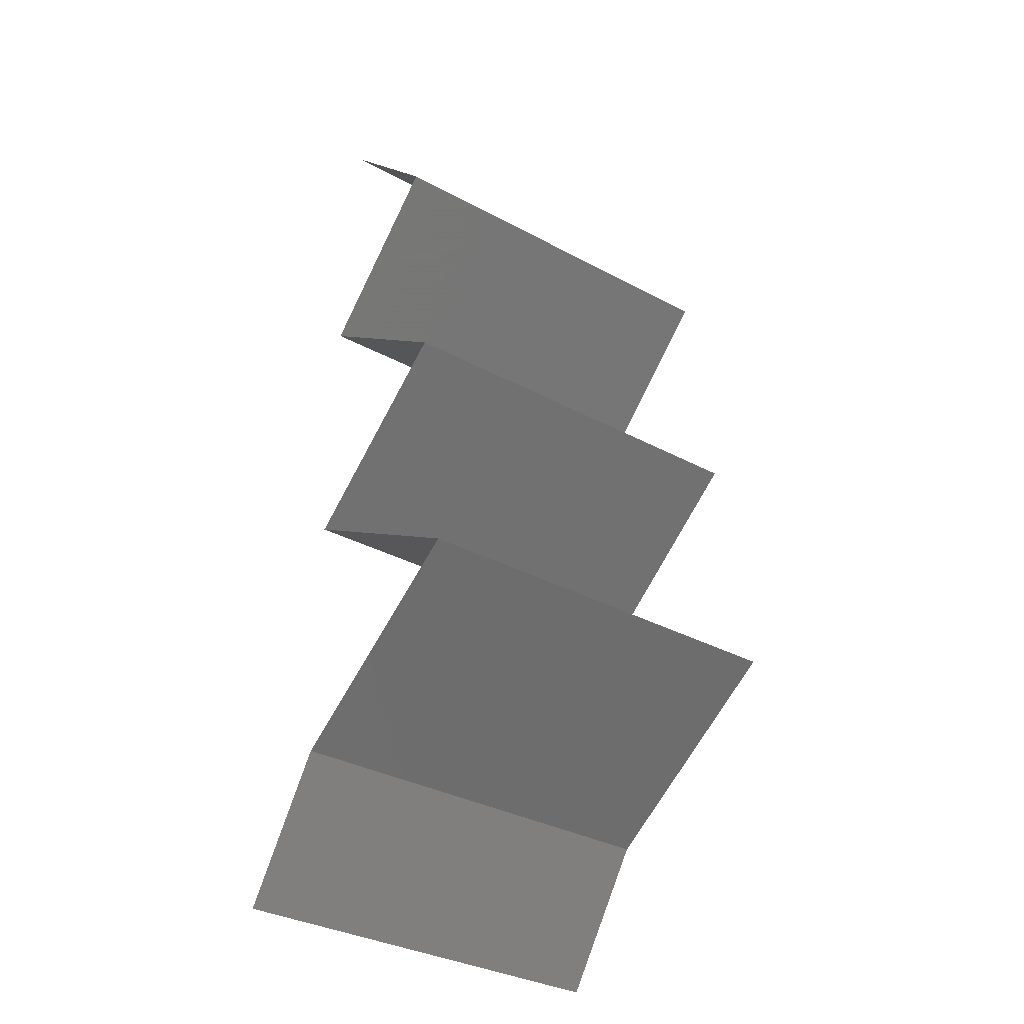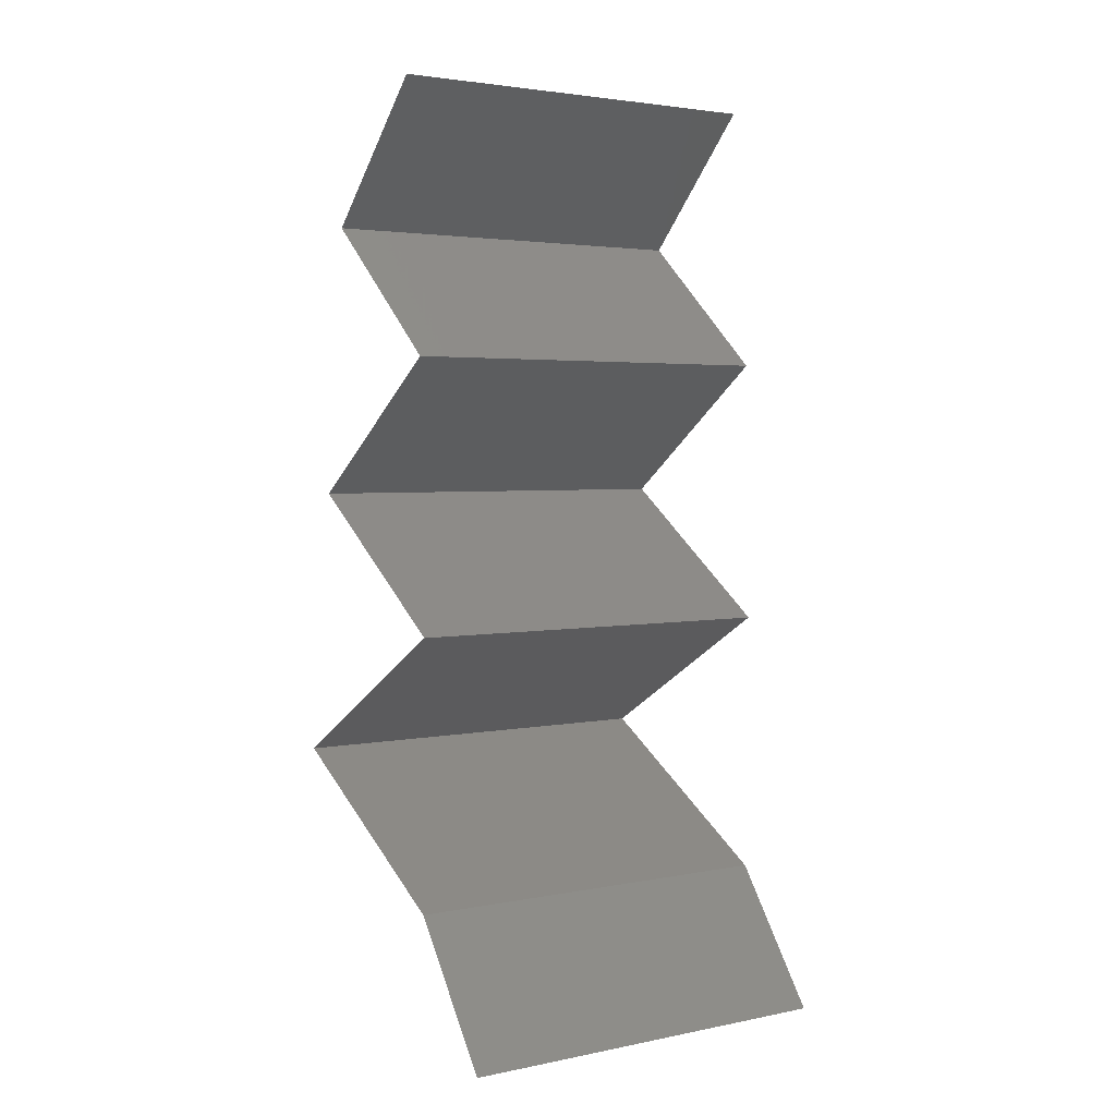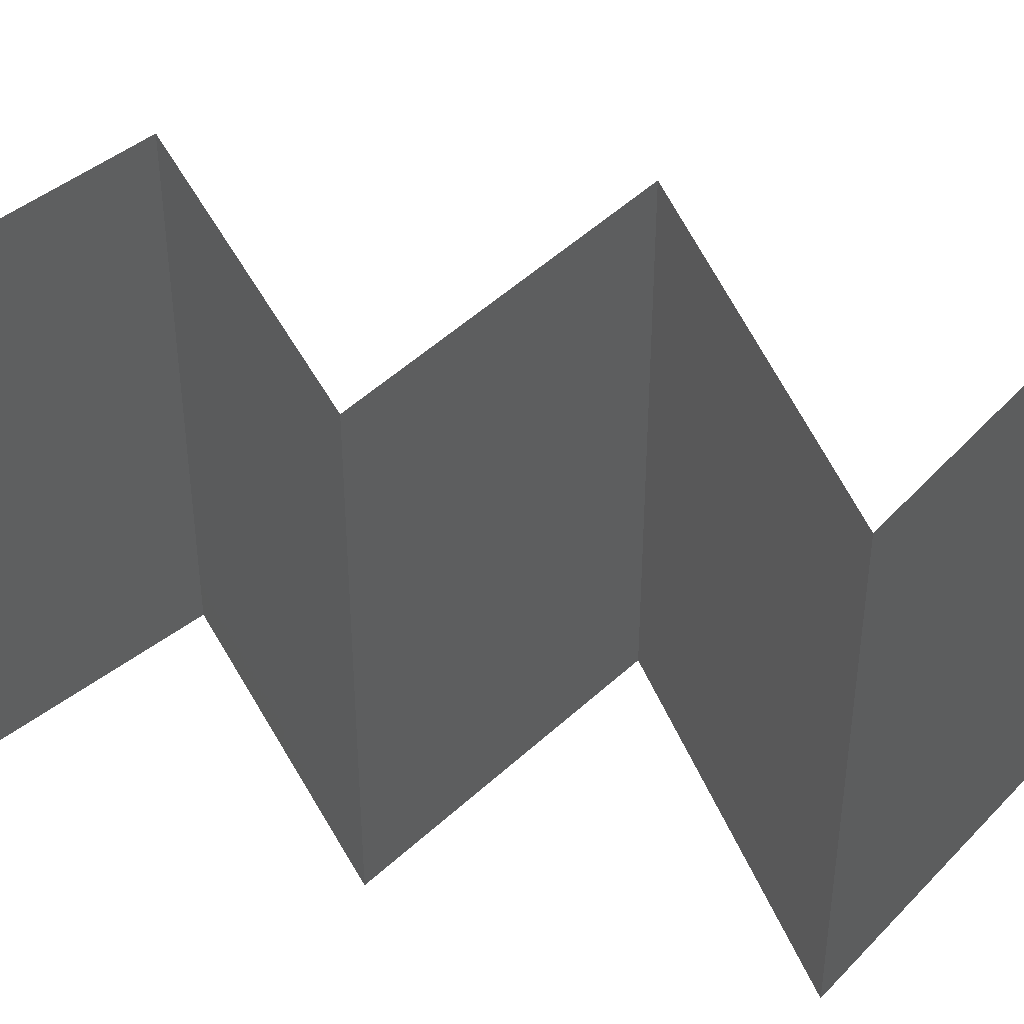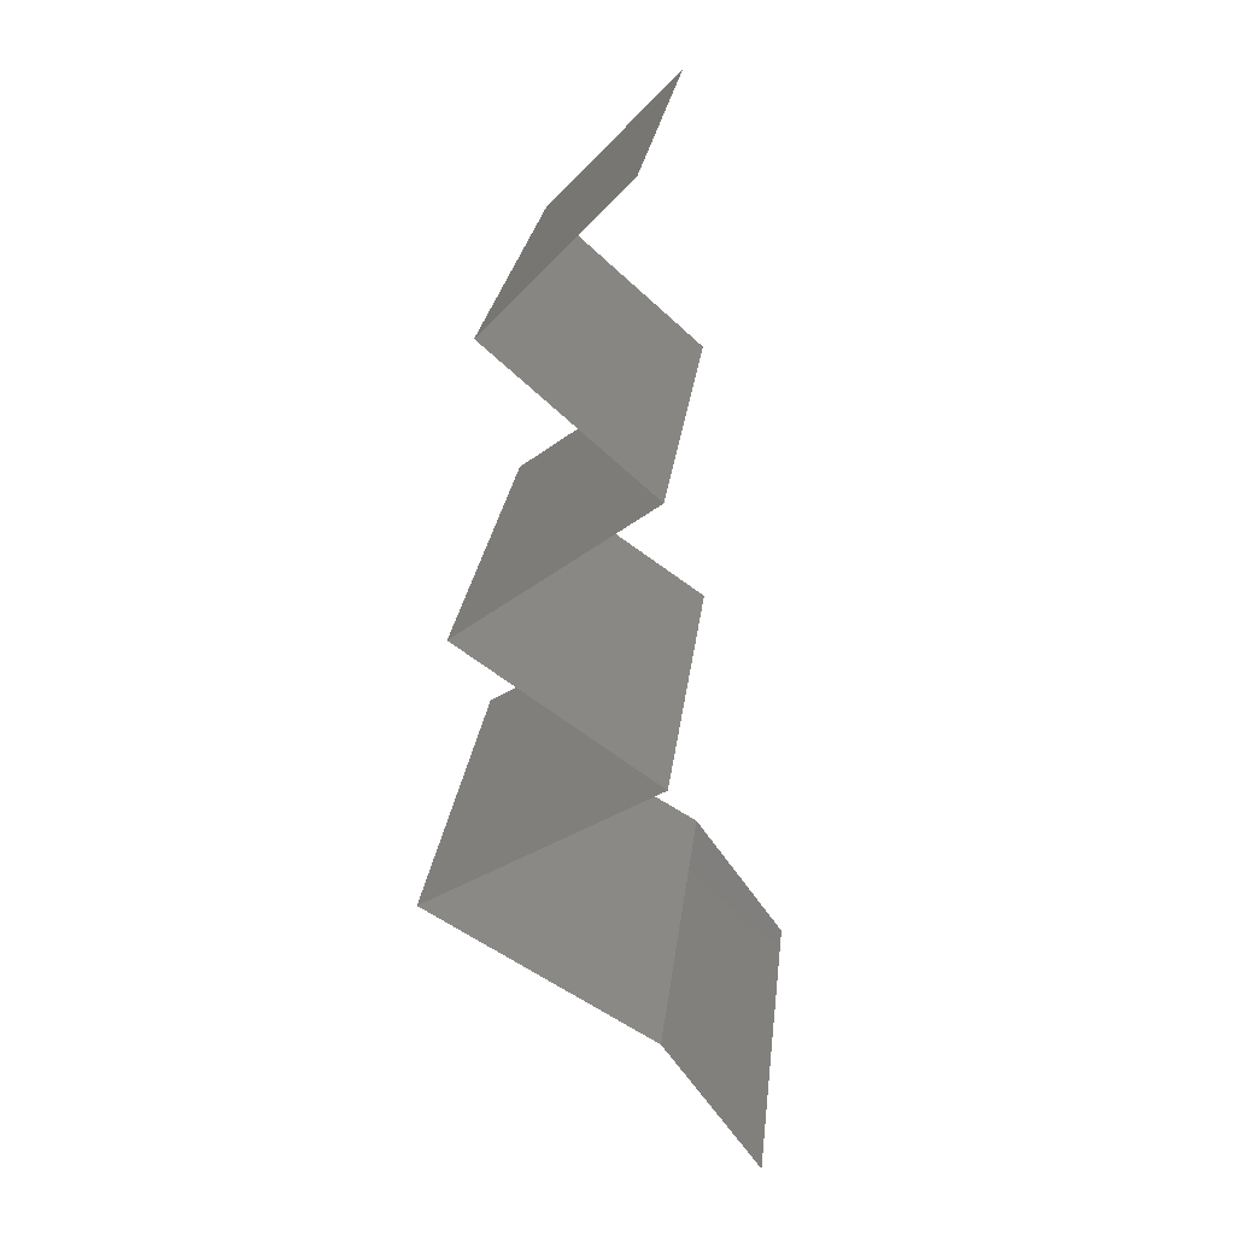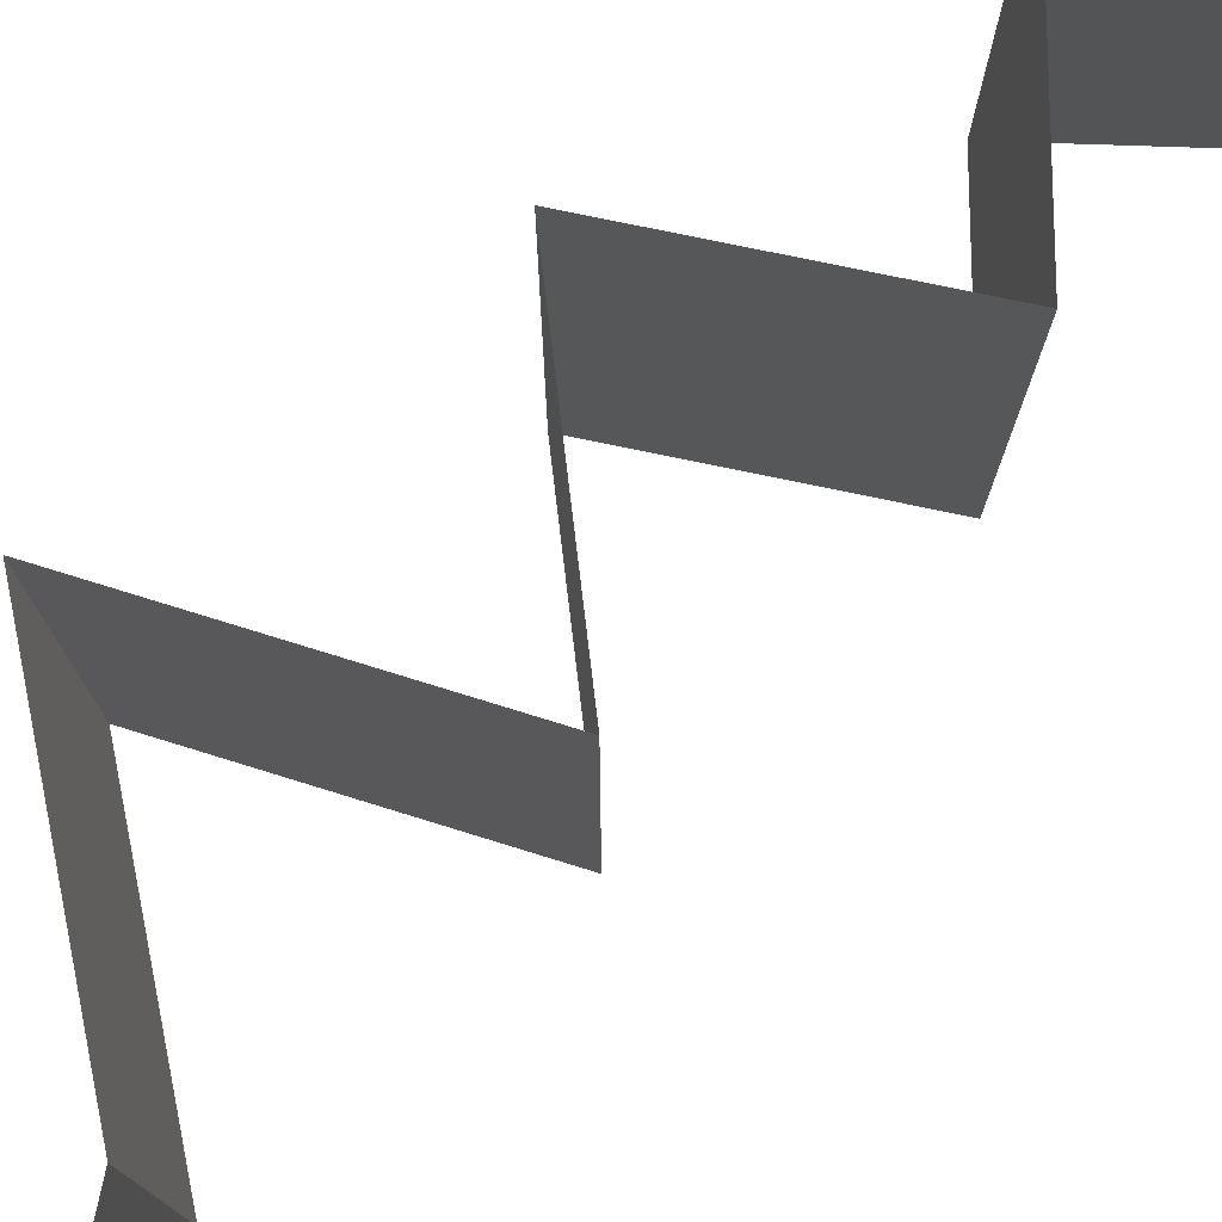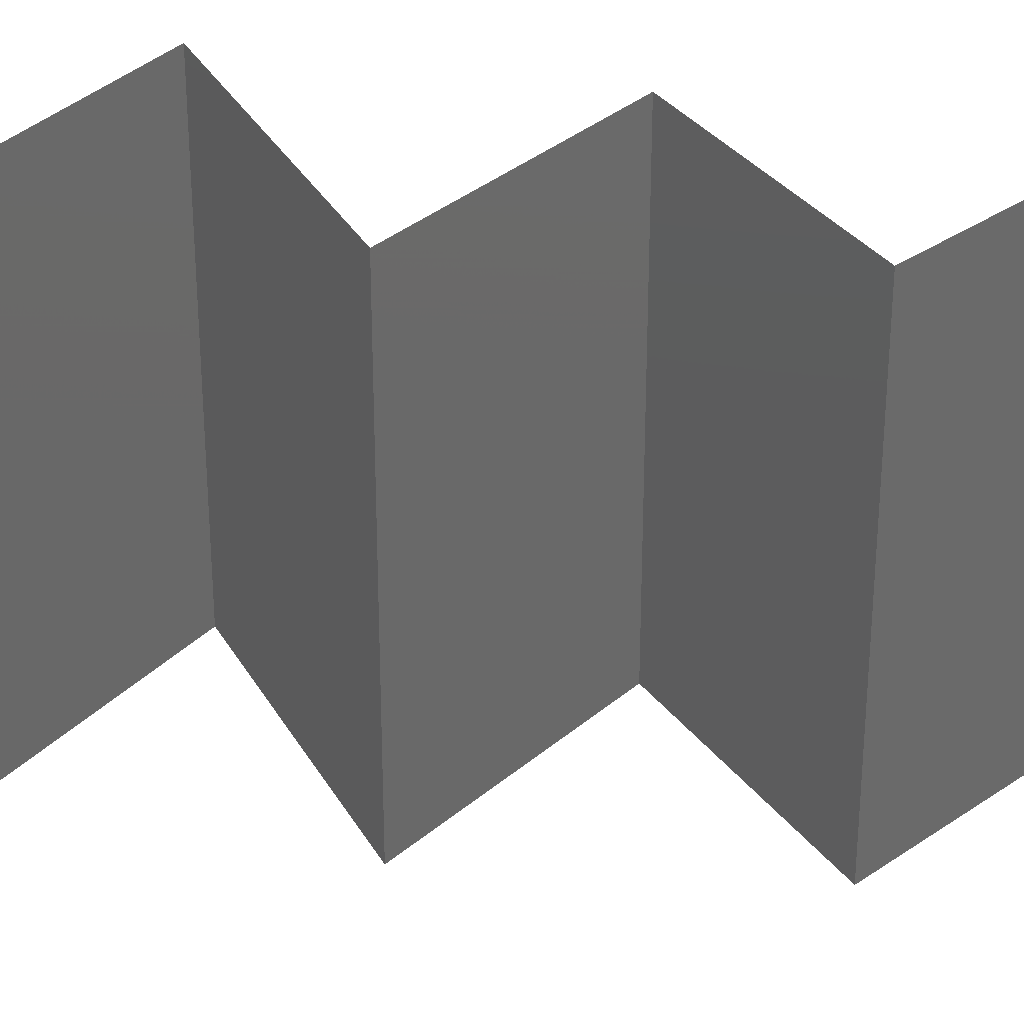
<metadata>
{"format":"stl","ext":"stl","renderer":"f3d","projection":"perspective","resolution":1024,"background":"white","views":[{"elev":-34.6,"azim":-125.8,"up":"+Y"},{"elev":3.2,"azim":55.2,"up":"+Y"},{"elev":49.1,"azim":-81.1,"up":"+Z"},{"elev":25.4,"azim":6.5,"up":"+Y"},{"elev":78.4,"azim":47.8,"up":"+Z"},{"elev":33.3,"azim":95.2,"up":"+Z"}]}
</metadata>
<code>
# stl→obj: 38 verts, 52 faces
v 0.0257 0.04653 0
v 0.0257 0.04653 0.01
v 0.02892 0.04985 0.005
v 0.03213 0.05317 0.02
v 0.03213 0.05317 0.01
v 0.02892 0.04985 0.015
v 0.03213 0.05317 0
v 0.0257 0.04653 0.02
v 0.03327 0.03988 0.02
v 0.02949 0.0432 0.015
v 0.03327 0.03988 0
v 0.02949 0.0432 0.005
v 0.03327 0.03988 0.01
v 0.02417 0.03323 0.02
v 0.02872 0.03656 0.01432
v 0.02417 0.03323 0
v 0.02872 0.03656 0.005729
v 0.02417 0.03323 0.01
v 0.03356 0.02659 0.02
v 0.02887 0.02991 0.01432
v 0.03356 0.02659 0
v 0.02887 0.02991 0.005729
v 0.03356 0.02659 0.01
v 0.02796 0.02326 0
v 0.02236 0.01994 0.01
v 0.02796 0.02326 0.02
v 0.02236 0.01994 0
v 0.02236 0.01994 0.02
v 0.02787 0.01662 0
v 0.03337 0.01329 0.01
v 0.02787 0.01662 0.02
v 0.03337 0.01329 0
v 0.03337 0.01329 0.02
v 0.03575 0.00997 0.015
v 0.03813 0.006647 0
v 0.03813 0.006647 0.01
v 0.03575 0.00997 0.005
v 0.03813 0.006647 0.02
f 1 2 3
f 4 5 6
f 5 7 3
f 2 8 6
f 7 1 3
f 5 2 6
f 8 4 6
f 2 5 3
f 9 8 10
f 1 11 12
f 8 2 10
f 11 13 12
f 2 12 10
f 12 13 10
f 2 1 12
f 13 9 10
f 14 9 15
f 11 16 17
f 9 13 15
f 16 18 17
f 13 17 15
f 17 18 15
f 13 11 17
f 18 14 15
f 19 14 20
f 16 21 22
f 14 18 20
f 21 23 22
f 18 22 20
f 22 23 20
f 18 16 22
f 23 19 20
f 24 25 23
f 25 26 23
f 24 23 21
f 23 26 19
f 25 24 27
f 26 25 28
f 29 30 25
f 30 31 25
f 29 25 27
f 25 31 28
f 30 29 32
f 31 30 33
f 33 30 34
f 35 36 37
f 30 32 37
f 36 38 34
f 36 30 37
f 38 33 34
f 30 36 34
f 32 35 37

</code>
